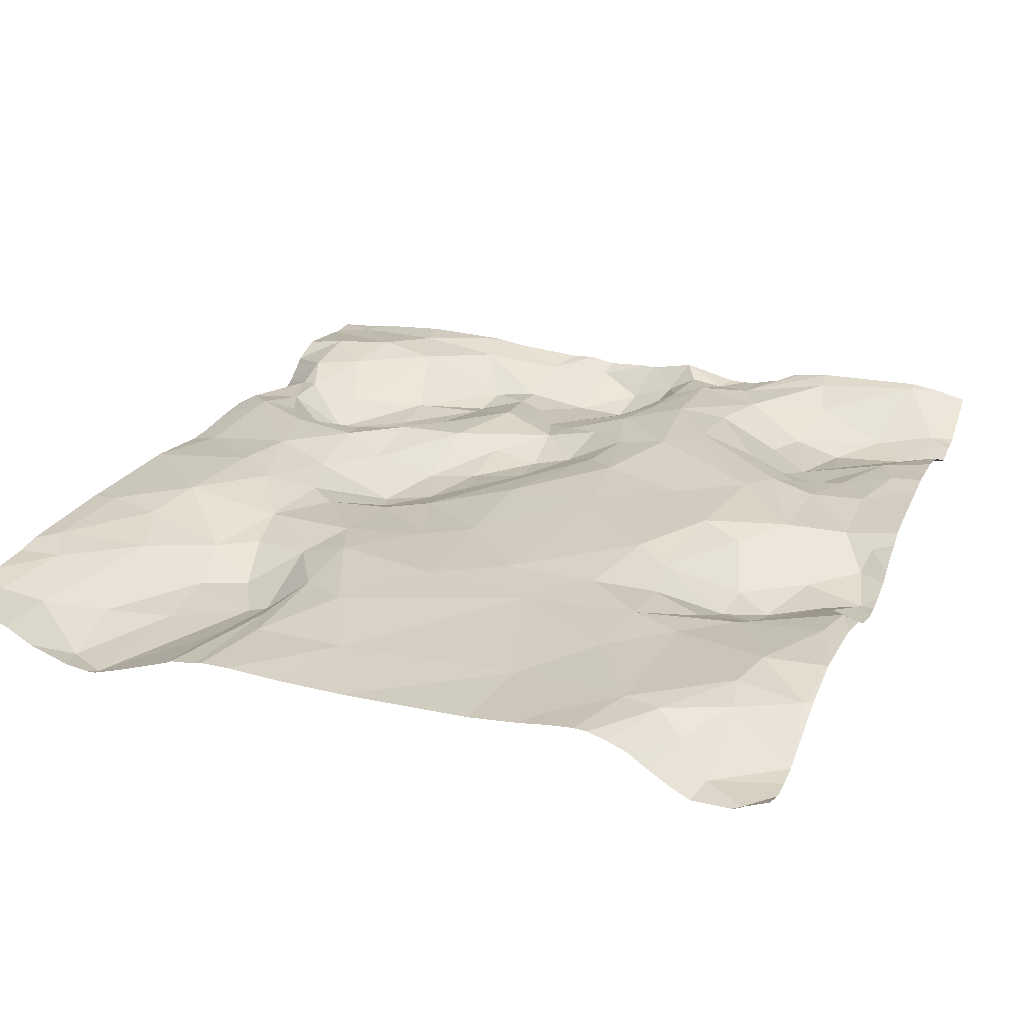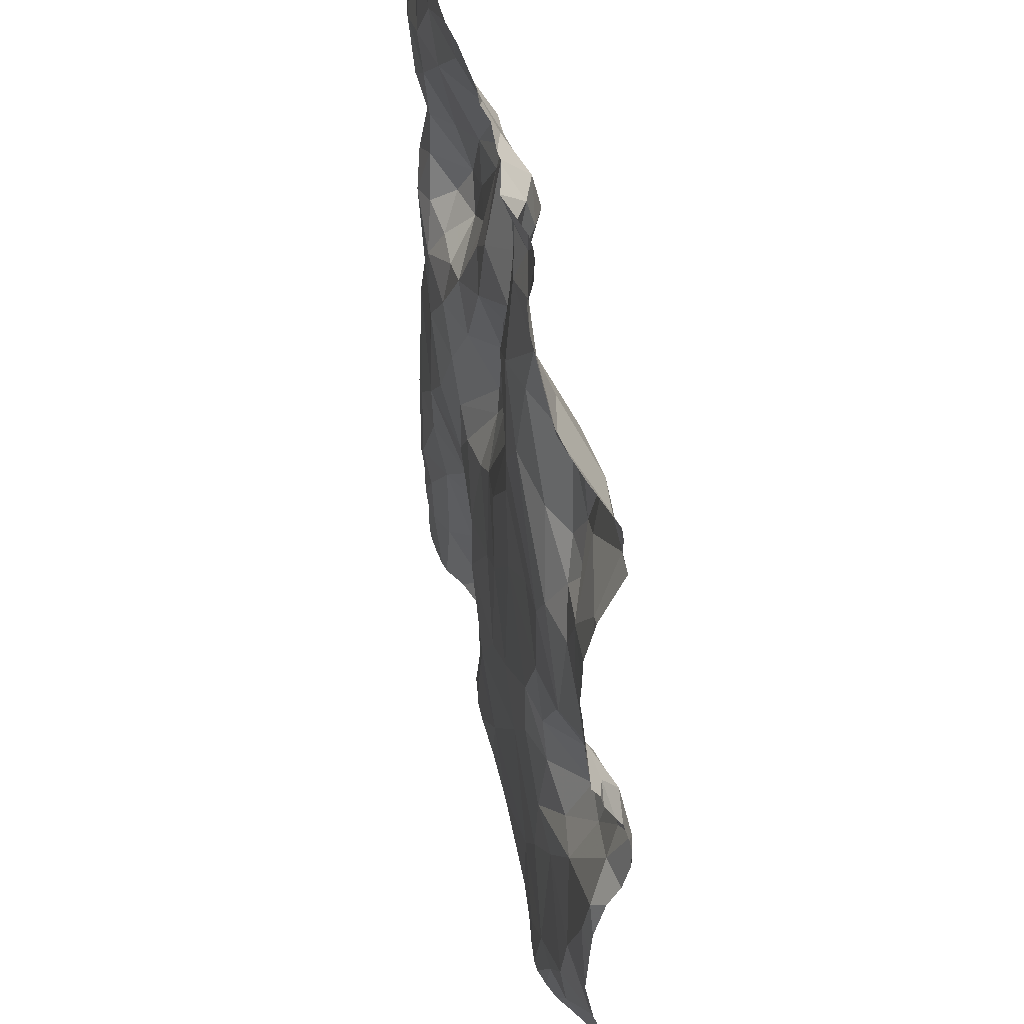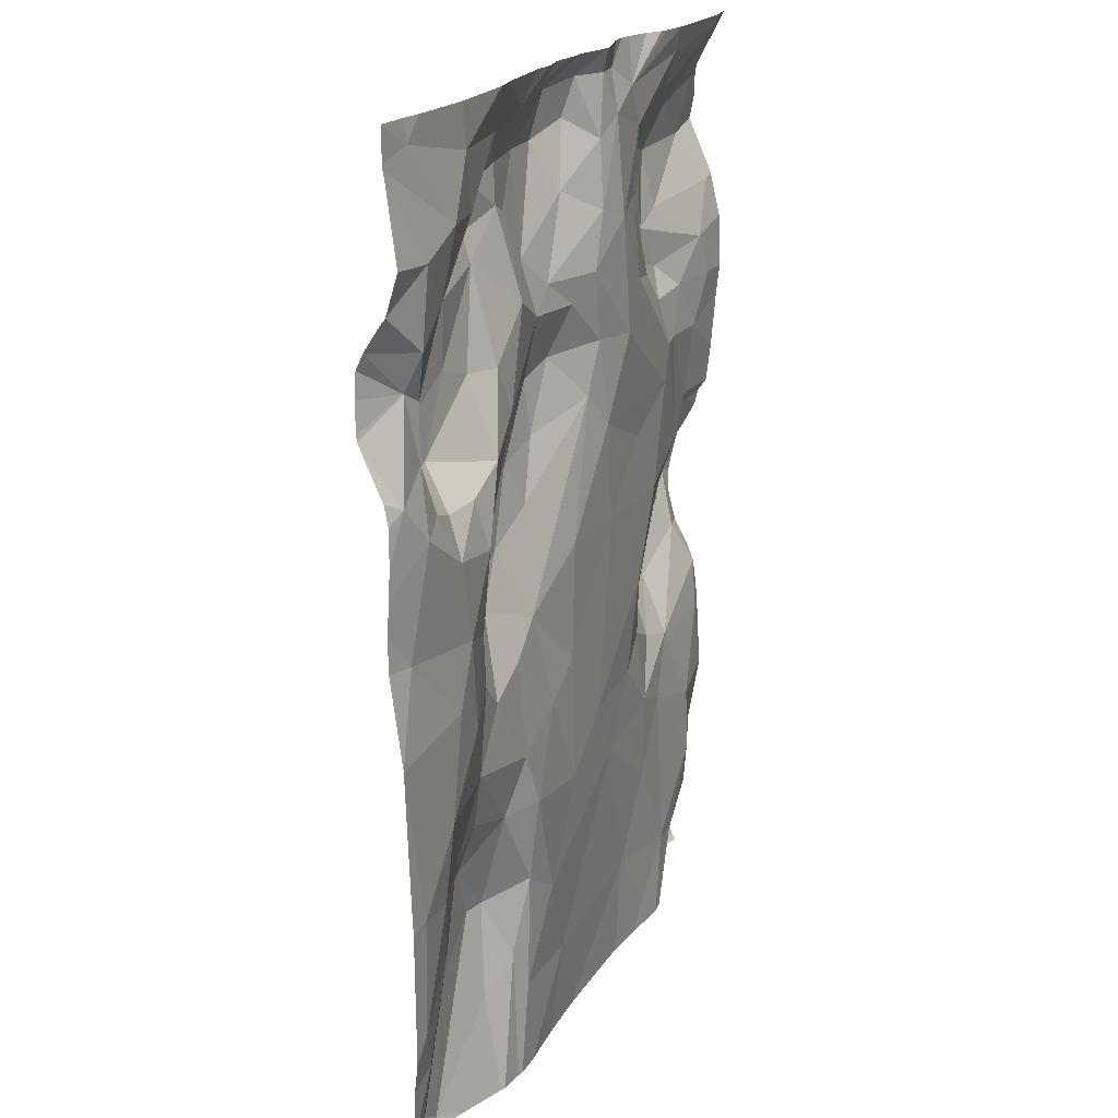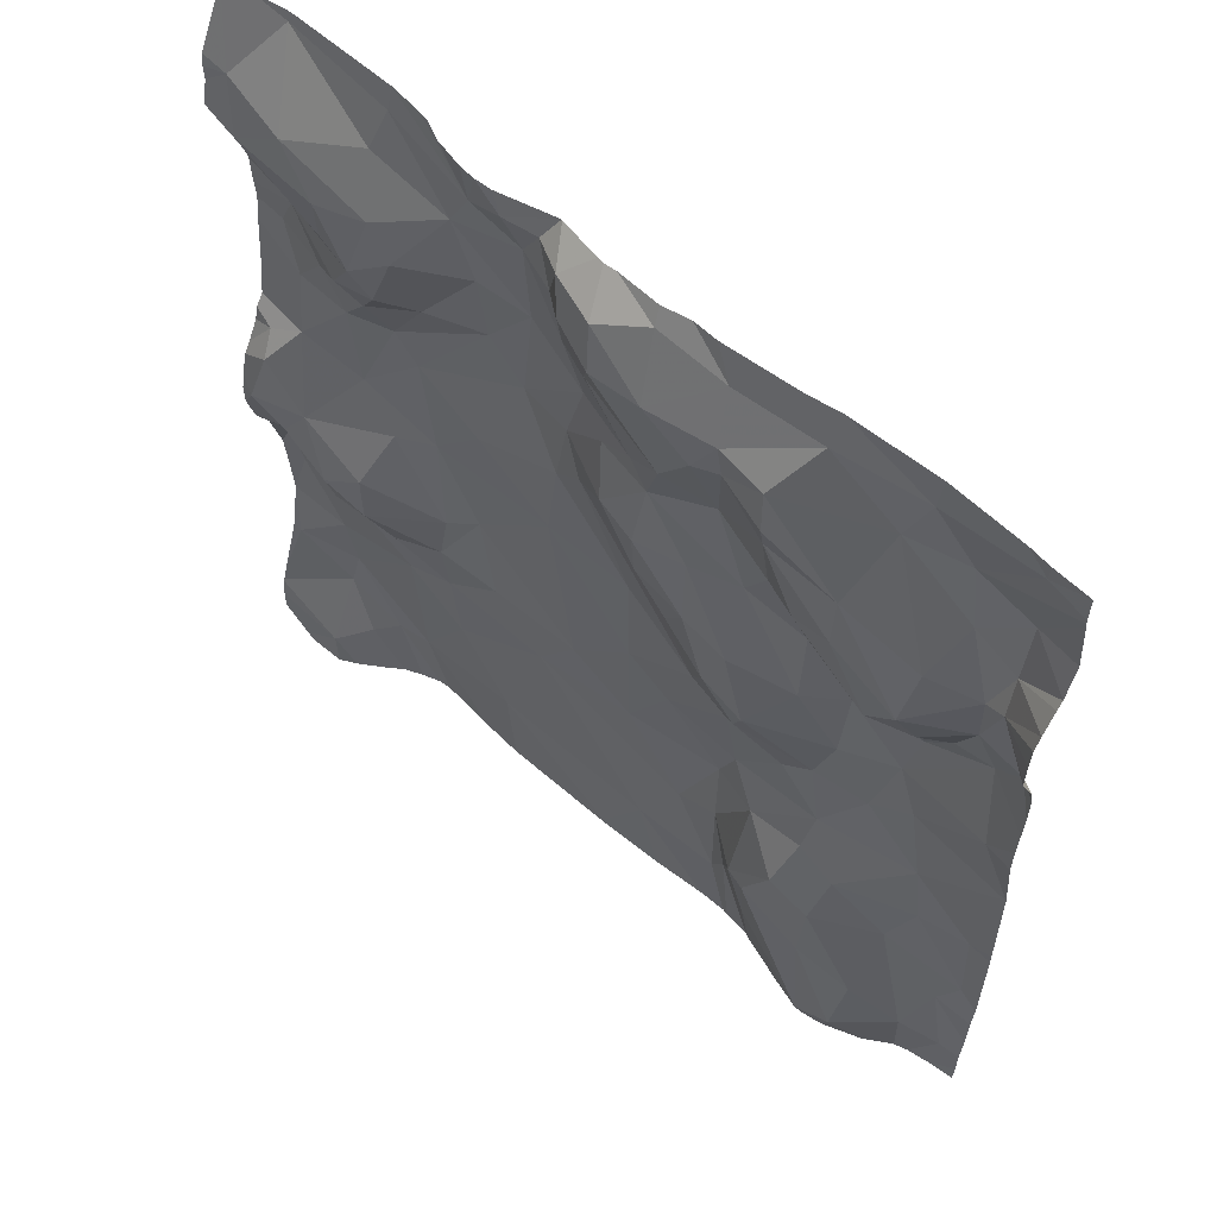
<metadata>
{"format":"obj","ext":"obj","renderer":"f3d","projection":"perspective","resolution":1024,"background":"white","views":[{"elev":23.9,"azim":20.8,"up":"+Z"},{"elev":46.4,"azim":79.1,"up":"+Y"},{"elev":18.3,"azim":-69.0,"up":"+Y"},{"elev":60.4,"azim":-138.9,"up":"+Y"}]}
</metadata>
<code>
v 39.82 40.55 -7.013
v 39.85 41.17 -7.018
v 39.71 41.04 -7.022
v 39.95 40.32 -7.049
v 39.71 40.28 -7.034
v 39.71 40.01 -7.038
v 39.94 43.83 -7.128
v 39.71 43.68 -7.266
v 39.71 43.64 -7.262
v 39.79 43.31 -7.07
v 39.71 43.36 -7.134
v 39.71 43.25 -7.112
v 39.71 40.43 -7.016
v 43.65 44.41 -7.299
v 44.2 44.59 -7.306
v 43.75 44.75 -7.15
v 41.24 42.43 -7.326
v 40.8 42.34 -7.093
v 40.9 42.01 -7.124
v 42.69 44.98 -7.142
v 42.64 44.63 -7.14
v 42.83 44.74 -7.107
v 42.58 43.51 -7.115
v 42.21 43.47 -7.293
v 42.47 43.2 -7.145
v 44.35 45.07 -7.025
v 44.58 44.72 -7.254
v 44.72 45.13 -7.085
v 41.65 43 -7.321
v 41.37 42.9 -7.319
v 41.51 42.56 -7.323
v 40.06 43.77 -7.104
v 40.22 44.21 -7.049
v 39.97 44.03 -7.036
v 40.34 43.86 -7.225
v 40.64 41.08 -7.197
v 40.69 40.77 -7.314
v 40.95 40.9 -7.326
v 41.85 44.09 -7.3
v 41.95 43.76 -7.248
v 42.07 43.92 -7.232
v 40.06 43.46 -7.098
v 40.38 43.53 -7.323
v 40.31 40.76 -7.111
v 40.17 41.11 -7.048
v 43.64 43.01 -7.082
v 43.12 43.76 -7.07
v 42.91 43.48 -7.053
v 41.68 42.14 -7.171
v 41.8 42.74 -7.264
v 40.37 40.15 -7.272
v 39.84 39.84 -7.077
v 44.02 42.58 -7.137
v 44.26 42.25 -7.381
v 44.39 42.75 -7.208
v 44.08 41.24 -7.208
v 44.52 41.83 -7.321
v 44.11 41.6 -7.374
v 42.67 42.99 -7.096
v 41.4 43.38 -7.171
v 41.57 43.92 -7.18
v 42.74 42.41 -7.097
v 43.25 41.88 -7.102
v 43.53 42.39 -7.105
v 43.26 44.61 -7.133
v 43.54 44.17 -7.293
v 42.45 44.76 -7.303
v 42.5 44.98 -7.242
v 44.02 44 -7.297
v 44.64 44.08 -7.166
v 44.51 44.37 -7.327
v 41.03 42.73 -7.163
v 43.87 41.66 -7.389
v 44.1 41.85 -7.442
v 40.08 39.91 -7.152
v 40.43 39.69 -7.34
v 43.69 44.98 -7.058
v 43.79 42.3 -7.175
v 43.88 41.98 -7.384
v 44.55 42.51 -7.365
v 41.23 44.6 -7.326
v 40.66 44.56 -7.075
v 40.79 44.09 -7.292
v 40.44 43.1 -7.12
v 40.73 43.09 -7.109
v 40.56 43.32 -7.302
v 41.08 41.86 -7.138
v 41.3 42.28 -7.301
v 41.68 43.41 -7.273
v 40.3 43.33 -7.234
v 40.36 42.88 -7.02
v 39.88 42.49 -7.087
v 40.33 42.1 -7.021
v 40.46 42.44 -7.01
v 39.97 43.11 -7.021
v 41.25 43.65 -7.191
v 41.21 44.19 -7.319
v 42.24 44.94 -7.326
v 42.2 44.67 -7.389
v 40.78 42.82 -7.045
v 42.9 44.98 -7.171
v 42.47 43.92 -7.102
v 42.3 43.76 -7.176
v 40.72 40.32 -7.334
v 41.12 40.58 -7.348
v 40.88 41.23 -7.189
v 40.83 41.54 -7.132
v 41.38 40.24 -7.177
v 40.24 41.53 -7.028
v 40.59 41.91 -7.043
v 44.39 43.2 -7.15
v 44.18 43.49 -7.183
v 44.05 43.2 -7.168
v 44.52 43.51 -7.104
v 44.41 43.76 -7.125
v 41.41 41.43 -7.101
v 41.23 41.13 -7.164
v 41.24 40.59 -7.313
v 44.58 42.65 -7.257
v 43.99 39.92 -7.129
v 41.49 40 -7.131
v 41.5 40.66 -7.122
v 40.66 39.55 -7.345
v 44.35 40.74 -7.148
v 43.79 40.9 -7.157
v 41.79 40.48 -7.097
v 42.04 39.98 -7.134
v 41.65 44.39 -7.321
v 44.34 39.68 -7.378
v 44.57 39.52 -7.402
v 41.44 41.96 -7.162
v 41.87 41.57 -7.123
v 41.16 40.06 -7.262
v 44.15 39.8 -7.216
v 43.49 41.01 -7.14
v 43.81 41.3 -7.24
v 43.48 41.44 -7.193
v 41.53 41.12 -7.077
v 41.2 44.35 -7.36
v 41.49 44.45 -7.293
v 41.5 44.66 -7.31
v 43.13 44.23 -7.116
v 41.04 43.21 -7.108
v 42.33 44.38 -7.261
v 43.44 41.77 -7.17
v 40.18 43.17 -7.072
v 41.9 44.67 -7.372
v 41.56 44.95 -7.179
v 42.83 44.17 -7.065
v 39.71 44.07 -7.221
v 40.3 44.58 -7.005
v 39.71 44.92 -7.102
v 39.96 44.46 -7
v 43.14 44.86 -7.13
v 42.17 42.42 -7.11
v 43.83 43.9 -7.315
v 43.72 43.69 -7.261
v 43.98 43.64 -7.279
v 40.8 43.74 -7.304
v 41.04 43.66 -7.273
v 39.71 43.05 -7.111
v 42.6 44.24 -7.108
v 41.98 43.08 -7.3
v 41.06 44.9 -7.117
v 44.34 40.12 -7.154
v 44.67 40.44 -7.233
v 44.63 42.16 -7.433
v 44.64 41.56 -7.208
v 44.59 41.25 -7.175
v 43.96 44.35 -7.359
v 44.43 41.99 -7.404
v 43.49 43.69 -7.155
v 41.97 43.4 -7.332
v 43.86 43.46 -7.207
v 43.77 43.22 -7.102
v 41.96 45.03 -7.204
v 39.93 45 -7.083
v 39.71 44.95 -7.105
v 44.3 40.37 -7.122
v 43.77 39.95 -7.113
v 39.71 42.88 -7.118
v 40.53 44.89 -7.046
v 41.08 45.13 -7.072
v 42.31 45.13 -7.141
v 40.5 45.13 -7.049
v 44.26 45.13 -7.013
v 44.37 45.13 -7.015
v 44.32 45.13 -7.011
v 43.43 45.13 -7.061
v 43.32 45.13 -7.116
v 43.69 45.13 -7.025
v 39.71 42.51 -7.126
v 39.71 42.02 -7.059
v 39.71 39.62 -7.056
v 42.57 41.28 -7.109
v 42.16 41.75 -7.117
v 43.44 40.52 -7.131
v 42.81 40.92 -7.121
v 43.09 40.06 -7.145
v 42.3 39.52 -7.159
v 39.71 41.24 -7.028
v 39.71 41.15 -7.022
v 42.16 41.02 -7.102
v 43.21 42.78 -7.107
v 43.43 39.65 -7.12
v 43.13 41.31 -7.128
v 39.71 40.55 -7.017
v 39.71 42.02 -7.059
v 39.71 43.85 -7.271
v 39.71 44.2 -7.139
v 39.71 42.71 -7.129
v 39.71 39.81 -7.057
v 39.71 43.99 -7.262
v 39.71 44.88 -7.094
v 39.71 42.02 -7.059
v 39.71 44.25 -7.104
v 39.71 44.46 -7.039
v 39.71 45.12 -7.107
v 39.71 45.12 -7.107
v 39.71 45.13 -7.107
v 39.71 45.13 -7.11
v 39.71 45.12 -7.107
v 39.71 42.02 -7.059
v 44.55 45.13 -7.044
v 41.13 45.13 -7.081
v 42.35 45.13 -7.134
v 43.05 45.13 -7.169
v 43.15 45.13 -7.158
v 42.6 45.13 -7.085
v 42.61 45.13 -7.082
v 41.25 45.13 -7.096
v 41.03 45.13 -7.065
v 42.24 45.13 -7.135
v 41.82 45.13 -7.118
v 41.98 45.13 -7.149
v 42.61 45.13 -7.083
v 40.05 45.13 -7.076
v 41.67 45.13 -7.128
v 42.95 45.13 -7.164
v 39.93 45.13 -7.094
v 43.49 45.13 -7.05
v 39.71 45.13 -7.11
v 44.19 39.49 -7.352
v 41.55 39.49 -7.127
v 43.64 39.49 -7.097
v 40.25 39.49 -7.219
v 40.49 39.49 -7.303
v 40.09 39.49 -7.123
v 44.52 39.49 -7.406
v 41.19 39.49 -7.152
v 42.29 39.49 -7.158
v 40.01 39.49 -7.1
v 42.21 39.49 -7.157
v 43.83 39.49 -7.138
v 39.87 39.49 -7.079
v 44.55 39.49 -7.398
v 44.6 39.49 -7.375
v 39.71 39.49 -7.064
v 43.94 39.49 -7.185
v 43.71 39.49 -7.102
v 40.67 39.49 -7.323
v 43.31 39.49 -7.129
v 41.16 39.49 -7.166
v 40.86 39.49 -7.268
v 42.33 39.49 -7.159
v 41.35 39.49 -7.135
v 43.02 39.49 -7.152
v 42.34 39.49 -7.159
v 41.89 39.49 -7.148
v 44.3 39.49 -7.404
v 40.63 39.49 -7.324
v 41.39 39.49 -7.126
v 43.49 39.49 -7.107
v 44.05 39.49 -7.259
v 44.72 41.65 -7.284
v 44.72 42.47 -7.31
v 44.72 44.23 -7.214
v 44.72 41.8 -7.365
v 44.72 39.72 -7.414
v 44.72 39.85 -7.413
v 44.72 42.76 -7.168
v 44.72 44.69 -7.277
v 44.72 45.13 -7.085
v 44.72 43.36 -7.109
v 44.72 42.24 -7.394
v 44.72 44.1 -7.161
v 44.72 44.59 -7.276
v 44.72 42.69 -7.22
v 44.72 40.83 -7.179
v 44.72 40.82 -7.18
v 44.72 40.49 -7.237
v 44.72 43.64 -7.096
v 44.72 42.13 -7.414
v 44.72 45.13 -7.085
v 44.72 43.84 -7.101
v 44.72 40.46 -7.245
v 44.72 44.77 -7.266
v 44.72 40.4 -7.265
v 44.72 39.49 -7.327
v 44.72 42.6 -7.241
v 44.72 41.18 -7.198
v 44.72 44.06 -7.151
v 44.72 41.37 -7.212
v 44.72 43.52 -7.089
v 44.72 40.11 -7.361
v 44.72 39.51 -7.339
v 44.72 40.83 -7.179
v 44.72 44.44 -7.307
v 44.72 42.99 -7.14
v 44.72 39.99 -7.399
v 44.72 42.4 -7.355
v 44.72 40.01 -7.391
v 44.72 39.53 -7.35
v 44.72 42 -7.414
g obj_0
f 123 271 261
f 123 76 247
f 123 133 105
f 123 104 76
f 105 104 123
f 264 123 261
f 263 133 123
f 263 123 264
f 247 271 123
f 75 76 51
f 104 51 76
f 247 76 246
f 246 76 75
f 118 133 108
f 133 118 105
f 250 108 133
f 250 133 263
f 118 38 105
f 104 105 37
f 37 105 38
f 104 37 51
f 75 52 252
f 52 75 4
f 51 44 75
f 4 75 44
f 246 75 248
f 252 248 75
f 37 44 51
f 118 108 122
f 122 117 118
f 38 118 117
f 121 122 108
f 266 108 250
f 272 121 108
f 272 108 266
f 117 106 38
f 36 37 38
f 36 38 106
f 37 36 44
f 194 255 52
f 194 52 212
f 4 6 52
f 6 212 52
f 255 252 52
f 4 44 1
f 4 5 6
f 1 13 4
f 13 5 4
f 1 44 45
f 44 36 45
f 121 126 122
f 126 138 122
f 122 138 117
f 138 116 117
f 116 107 117
f 107 106 117
f 127 121 272
f 126 121 127
f 106 107 36
f 36 109 45
f 109 36 107
f 255 194 258
f 13 1 207
f 1 45 2
f 3 207 1
f 1 2 3
f 2 45 109
f 198 126 127
f 203 126 198
f 126 203 138
f 138 203 132
f 132 116 138
f 131 116 132
f 116 87 107
f 116 131 87
f 19 107 87
f 107 110 109
f 107 19 110
f 127 269 200
f 127 200 199
f 198 127 199
f 269 127 244
f 272 244 127
f 208 2 109
f 208 109 215
f 109 110 93
f 215 109 93
f 3 2 202
f 2 201 202
f 201 2 208
f 197 198 199
f 203 198 195
f 197 135 198
f 195 198 206
f 135 206 198
f 196 203 195
f 132 203 196
f 132 196 49
f 132 49 131
f 87 131 88
f 131 49 88
f 87 88 19
f 17 19 88
f 110 19 18
f 17 18 19
f 93 110 94
f 94 110 18
f 269 253 200
f 251 200 253
f 265 200 251
f 268 200 265
f 267 199 200
f 267 200 268
f 180 197 199
f 199 205 180
f 262 205 199
f 262 199 267
f 215 93 223
f 92 93 94
f 193 223 93
f 93 92 193
f 125 197 180
f 135 197 125
f 63 195 206
f 195 62 196
f 62 195 63
f 56 135 125
f 137 206 135
f 136 135 56
f 135 136 137
f 63 206 137
f 196 62 155
f 49 196 155
f 49 155 25
f 49 31 88
f 49 25 50
f 31 49 50
f 88 31 17
f 17 31 30
f 72 18 17
f 30 72 17
f 94 18 100
f 72 100 18
f 92 94 95
f 100 91 94
f 91 95 94
f 205 273 180
f 179 125 180
f 180 245 120
f 180 120 179
f 273 245 180
f 273 205 262
f 92 192 193
f 95 181 92
f 192 92 211
f 181 211 92
f 125 179 124
f 124 56 125
f 63 137 145
f 62 63 64
f 145 64 63
f 59 155 62
f 204 62 64
f 204 59 62
f 136 56 58
f 124 169 56
f 56 57 58
f 168 56 169
f 57 56 168
f 73 137 136
f 137 73 145
f 73 136 58
f 25 155 59
f 23 25 59
f 163 50 25
f 23 24 25
f 25 24 163
f 29 31 50
f 29 30 31
f 29 50 163
f 29 89 30
f 60 72 30
f 30 89 60
f 100 72 143
f 143 72 60
f 100 85 91
f 85 100 143
f 161 181 95
f 91 146 95
f 10 161 95
f 146 42 95
f 42 10 95
f 91 85 84
f 146 91 84
f 166 124 179
f 179 120 165
f 179 165 166
f 245 260 120
f 120 260 254
f 120 254 134
f 165 120 134
f 289 124 166
f 307 169 124
f 307 124 289
f 64 145 78
f 79 145 73
f 78 145 79
f 204 64 46
f 53 64 78
f 46 64 53
f 59 204 46
f 23 59 48
f 46 48 59
f 73 58 74
f 57 171 58
f 171 74 58
f 169 307 301
f 303 168 169
f 303 169 301
f 168 275 57
f 167 171 57
f 167 57 278
f 275 278 57
f 168 303 275
f 74 79 73
f 103 24 23
f 23 48 102
f 23 102 103
f 29 163 173
f 173 163 24
f 103 40 24
f 40 173 24
f 89 29 173
f 89 173 40
f 60 89 40
f 60 96 143
f 60 40 61
f 96 60 61
f 143 86 85
f 160 143 96
f 143 160 86
f 84 85 86
f 161 10 12
f 84 90 146
f 146 90 42
f 10 11 12
f 42 7 10
f 9 11 10
f 7 9 10
f 90 43 42
f 42 32 7
f 42 43 32
f 90 84 86
f 166 291 290
f 166 296 291
f 289 166 290
f 305 166 165
f 298 166 305
f 296 166 298
f 134 129 165
f 165 129 310
f 305 165 312
f 310 312 165
f 254 259 134
f 129 134 274
f 274 134 259
f 54 78 79
f 54 53 78
f 74 54 79
f 175 46 53
f 46 47 48
f 47 46 175
f 53 54 55
f 53 113 175
f 55 113 53
f 48 149 102
f 47 149 48
f 74 171 54
f 167 54 171
f 80 54 167
f 167 293 285
f 80 167 285
f 278 314 167
f 293 167 314
f 41 40 103
f 102 41 103
f 102 149 162
f 162 41 102
f 39 40 41
f 61 40 39
f 96 97 160
f 96 61 97
f 61 39 128
f 140 61 128
f 61 140 97
f 159 86 160
f 86 43 90
f 86 159 43
f 97 159 160
f 32 34 7
f 7 8 9
f 34 150 7
f 8 7 209
f 150 213 7
f 213 209 7
f 35 32 43
f 43 159 83
f 43 83 35
f 32 33 34
f 33 32 35
f 129 243 270
f 129 280 310
f 274 243 129
f 249 130 129
f 249 129 270
f 280 129 130
f 55 54 80
f 174 175 113
f 175 172 47
f 174 172 175
f 142 149 47
f 47 172 142
f 111 113 55
f 119 55 80
f 55 119 288
f 309 111 55
f 309 55 281
f 288 281 55
f 112 174 113
f 111 112 113
f 149 22 162
f 149 142 65
f 149 65 22
f 285 311 80
f 276 119 80
f 276 80 311
f 41 144 39
f 144 41 162
f 21 162 22
f 162 21 144
f 39 144 99
f 128 39 147
f 99 147 39
f 159 97 83
f 139 97 140
f 139 83 97
f 141 140 128
f 147 141 128
f 140 141 81
f 140 81 139
f 150 34 210
f 34 33 153
f 210 34 216
f 216 34 153
f 82 35 83
f 82 33 35
f 81 83 139
f 81 82 83
f 33 151 153
f 151 33 82
f 130 249 256
f 130 313 279
f 257 130 256
f 280 130 279
f 313 130 306
f 306 130 257
f 158 174 112
f 172 174 157
f 157 174 158
f 66 142 172
f 66 172 157
f 66 65 142
f 114 112 111
f 111 309 284
f 304 114 111
f 304 111 284
f 300 119 276
f 288 119 300
f 112 115 158
f 112 114 115
f 20 21 22
f 154 22 65
f 22 101 20
f 101 22 154
f 14 65 66
f 154 65 77
f 14 16 65
f 65 16 77
f 99 144 67
f 144 21 67
f 20 68 21
f 67 21 68
f 99 98 147
f 67 98 99
f 141 147 148
f 176 147 98
f 176 148 147
f 81 141 164
f 148 164 141
f 81 164 82
f 151 152 153
f 216 153 217
f 152 214 153
f 217 153 214
f 164 182 82
f 182 151 82
f 178 152 151
f 182 177 151
f 151 177 178
f 306 257 299
f 156 157 158
f 158 115 156
f 66 157 156
f 66 156 14
f 292 115 114
f 292 114 304
f 156 115 69
f 69 115 70
f 295 115 292
f 302 70 115
f 302 115 295
f 229 68 20
f 230 20 101
f 229 20 230
f 77 191 154
f 227 101 154
f 191 241 154
f 227 154 228
f 189 154 241
f 228 154 190
f 154 189 190
f 230 101 236
f 239 101 227
f 236 101 239
f 156 170 14
f 14 15 16
f 15 14 170
f 186 191 77
f 77 16 26
f 26 186 77
f 16 15 26
f 67 68 98
f 226 68 229
f 184 98 68
f 184 68 226
f 176 98 184
f 234 148 176
f 225 164 148
f 238 148 234
f 225 148 231
f 231 148 238
f 184 233 176
f 234 176 235
f 235 176 233
f 225 183 164
f 182 164 183
f 183 232 182
f 177 182 185
f 185 182 232
f 178 177 218
f 185 237 177
f 219 218 177
f 240 177 237
f 220 219 177
f 220 177 240
f 69 170 156
f 69 70 71
f 170 69 71
f 286 70 302
f 308 71 70
f 308 70 277
f 277 70 286
f 71 15 170
f 26 15 27
f 15 71 27
f 186 26 188
f 26 27 28
f 26 187 188
f 28 224 26
f 187 26 224
f 27 71 308
f 28 27 297
f 308 287 27
f 282 27 287
f 297 27 282
f 28 294 283
f 297 294 28
f 219 220 221
f 219 221 222
f 221 242 222

</code>
